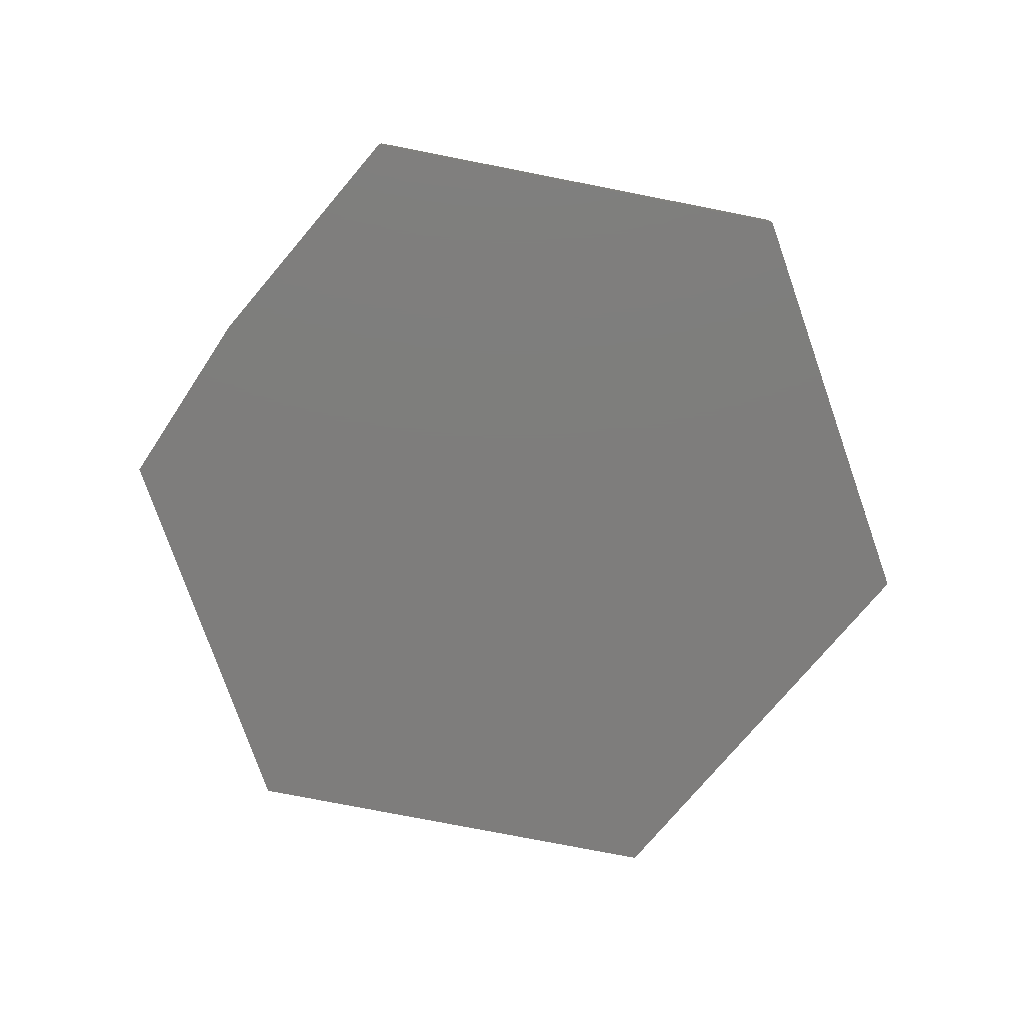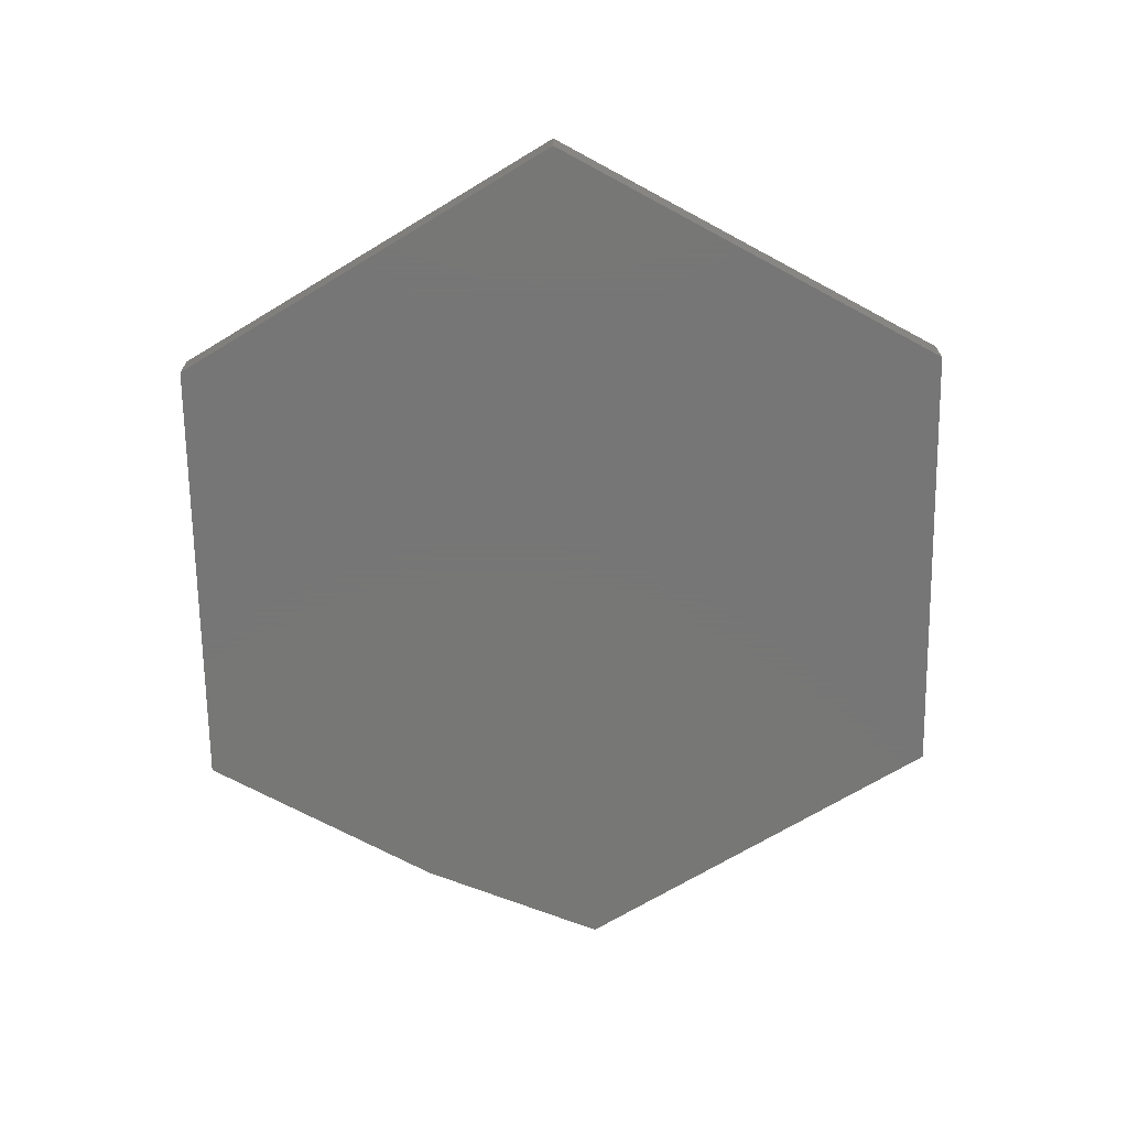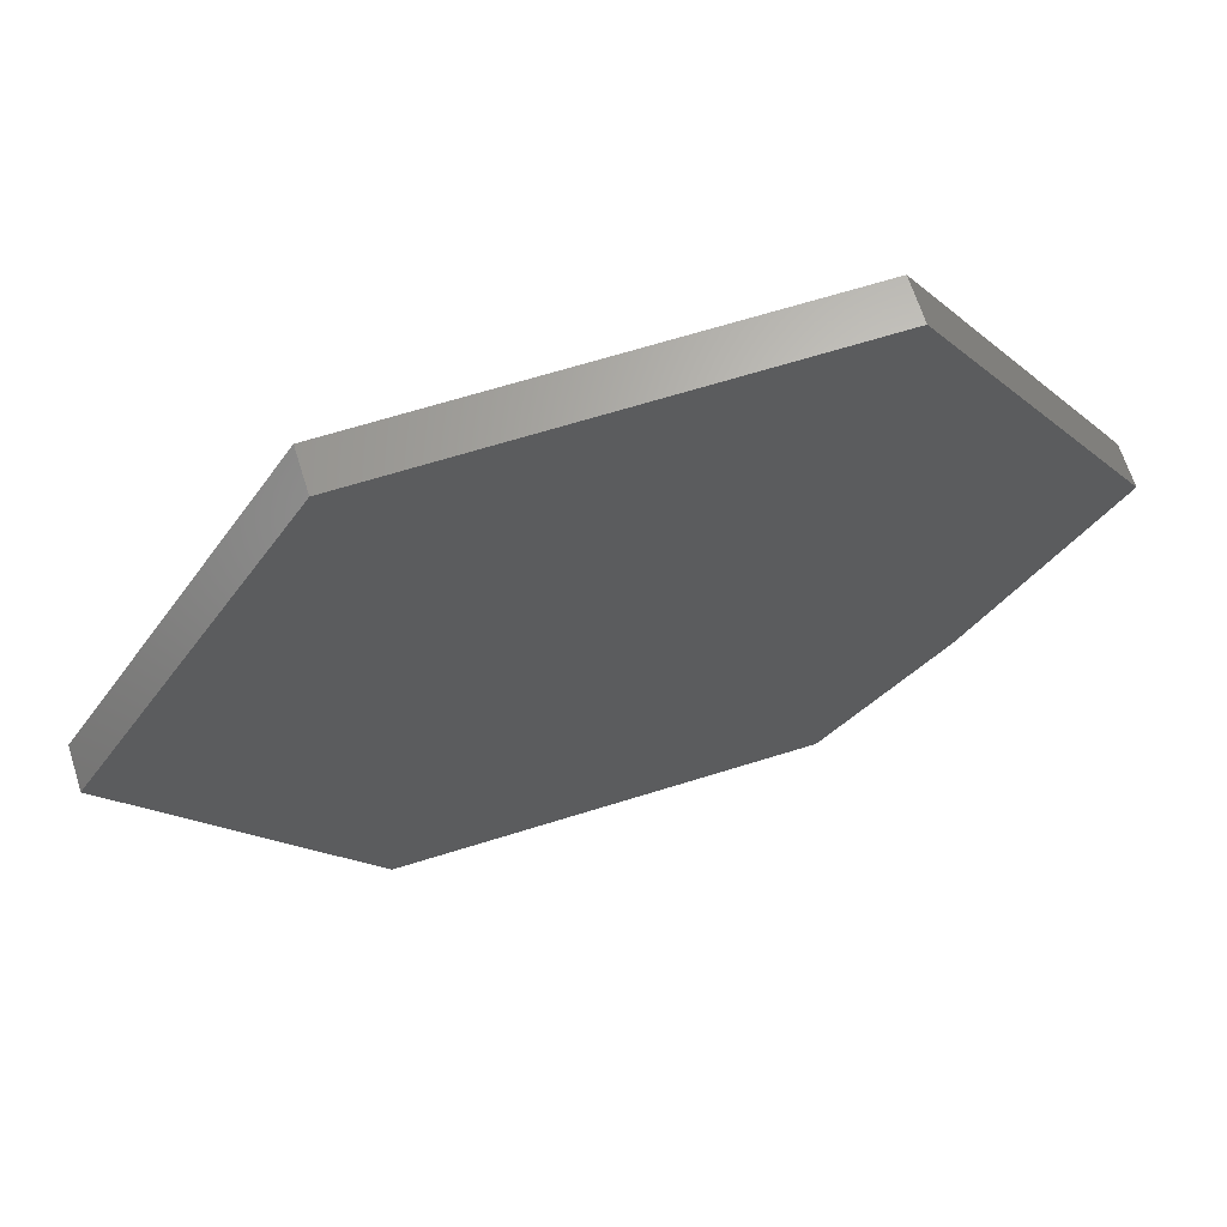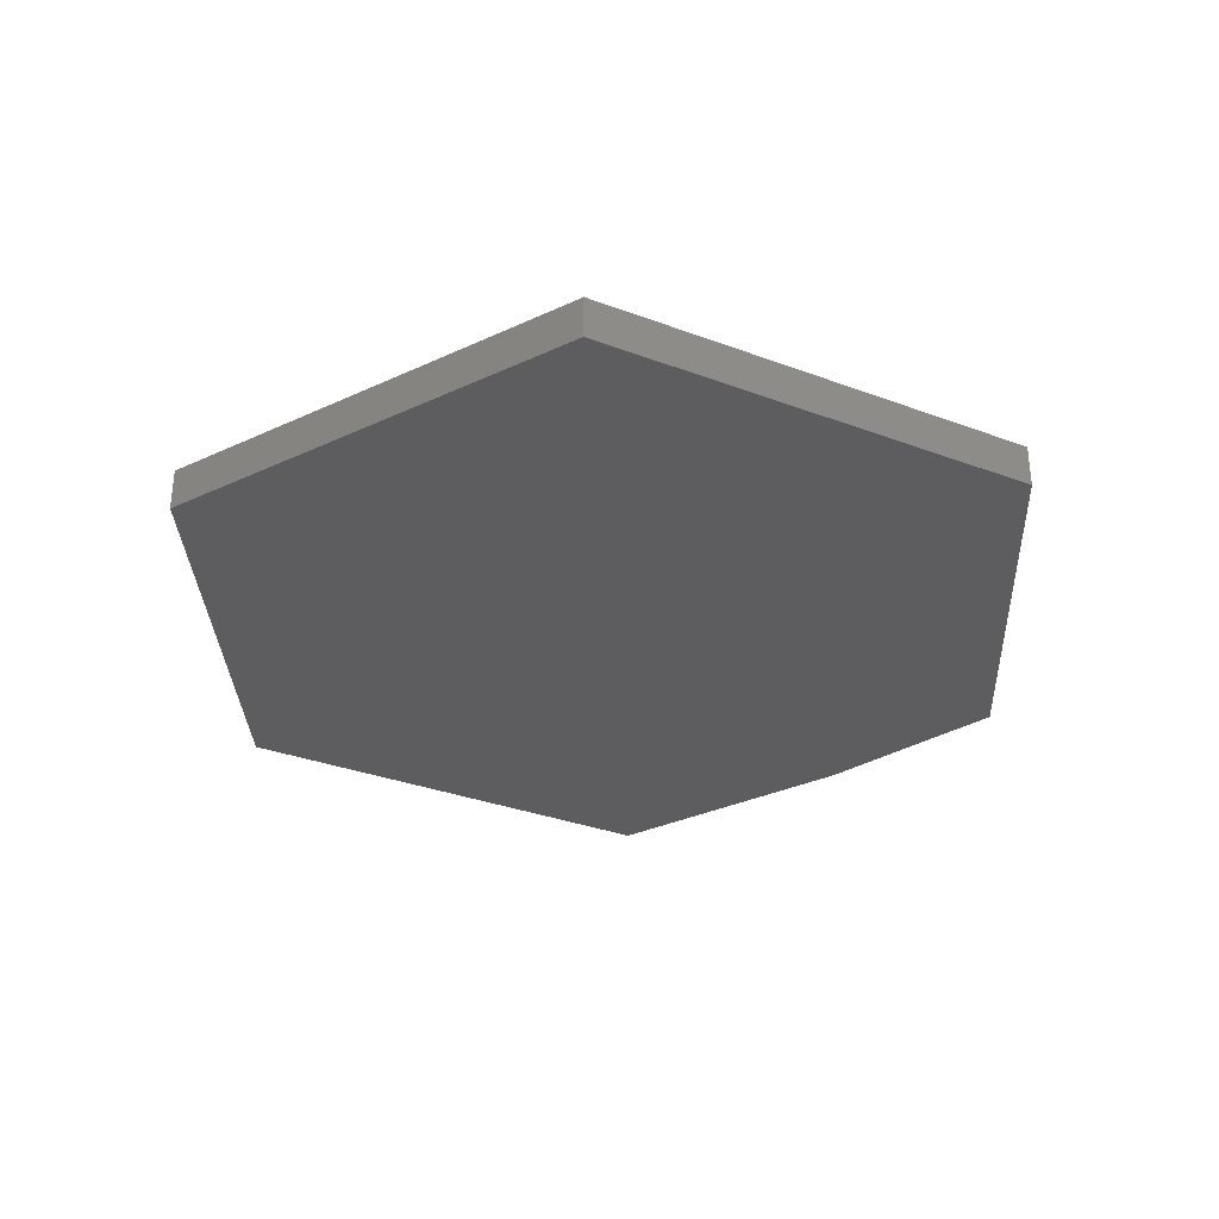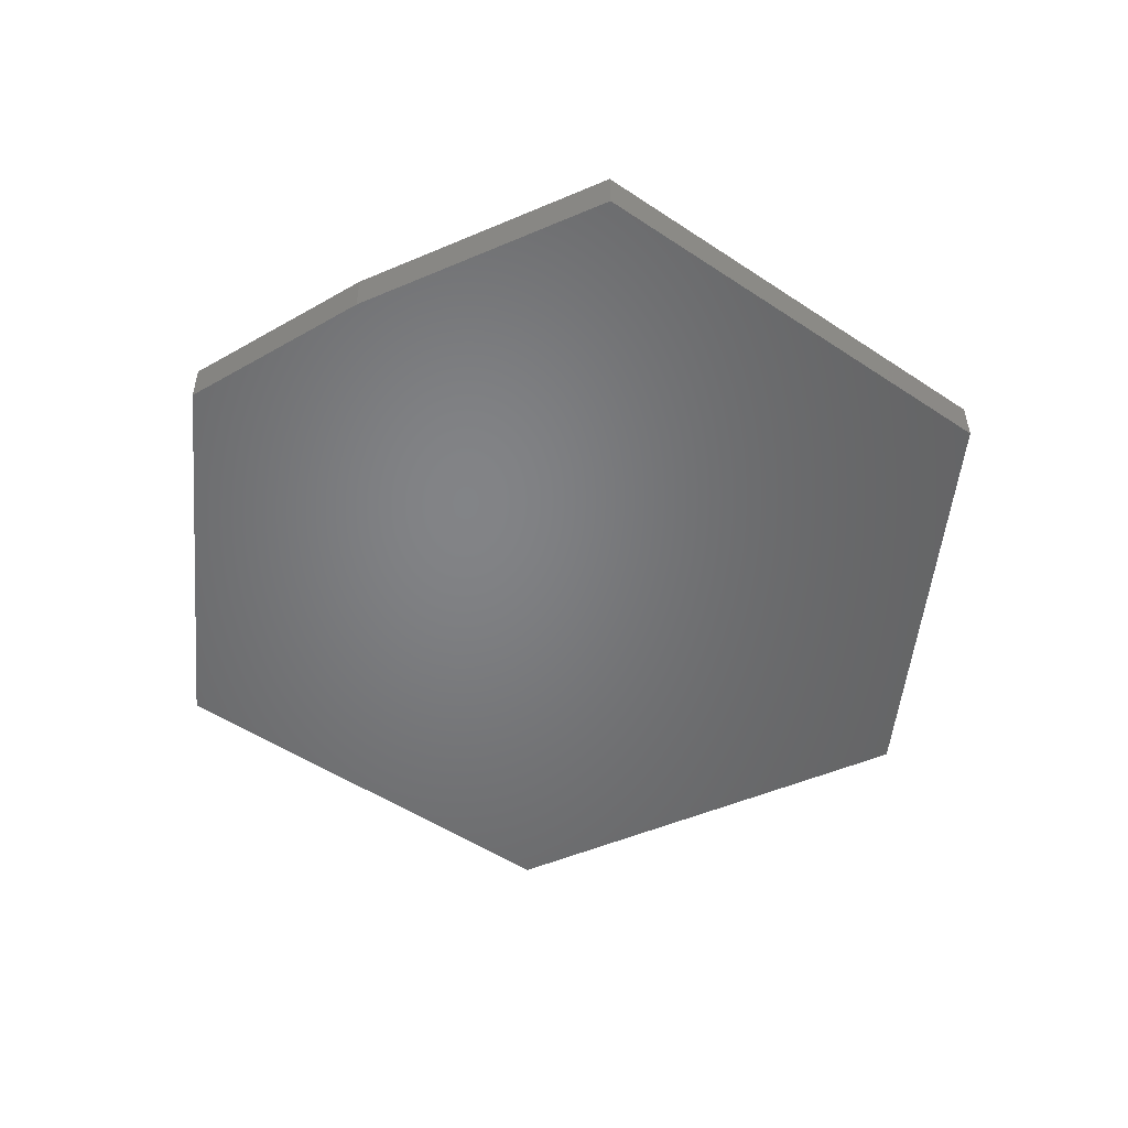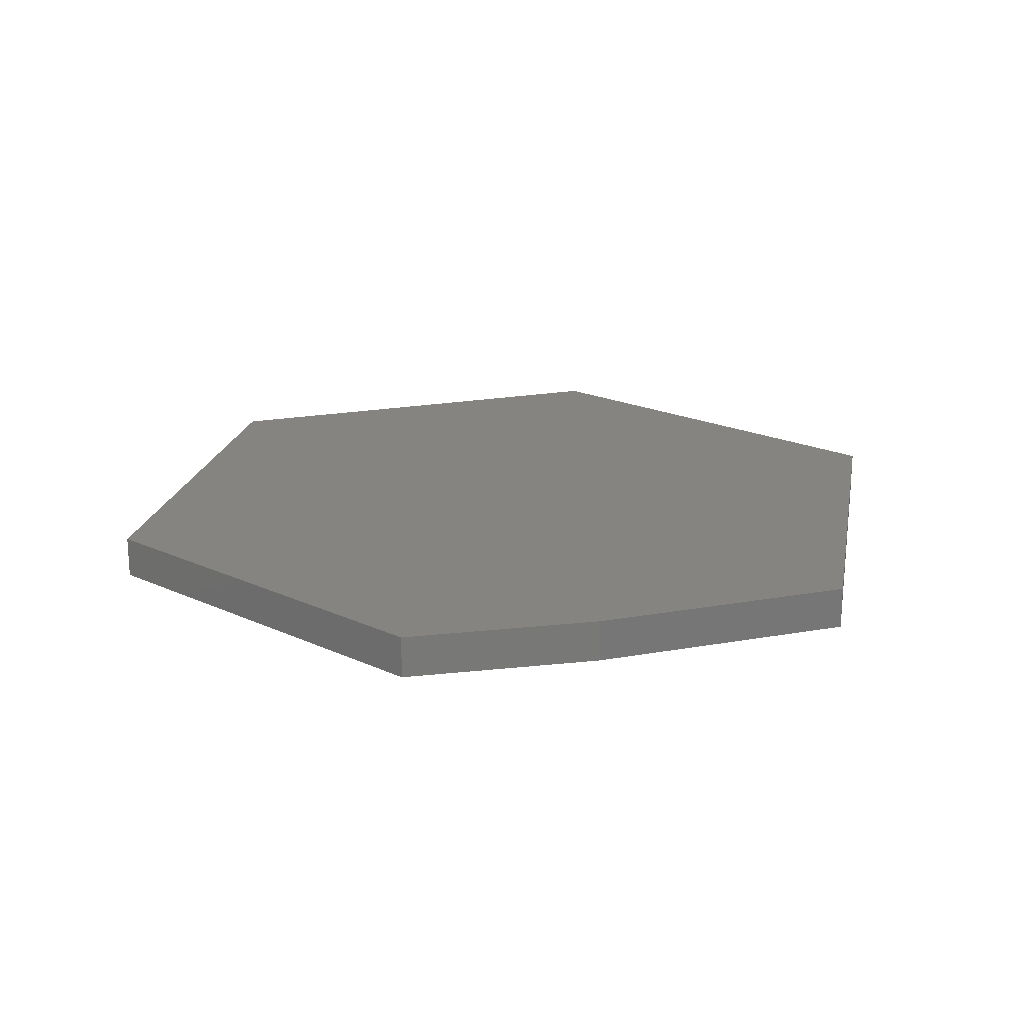
<metadata>
{"format":"stl","ext":"stl","renderer":"f3d","projection":"perspective","resolution":1024,"background":"white","views":[{"elev":-77.2,"azim":109.3,"up":"+Z"},{"elev":-69.2,"azim":-148.8,"up":"+Z"},{"elev":65.9,"azim":-17.5,"up":"+Y"},{"elev":-32.4,"azim":-87.3,"up":"+Z"},{"elev":-51.4,"azim":84.5,"up":"+Z"},{"elev":19.6,"azim":40.9,"up":"+Z"}]}
</metadata>
<code>
# stl→obj: 14 verts, 24 faces
v 0.3711 0.6474 0.07031
v -0.3711 0.6474 0.07031
v 0.75 -5.551e-17 0.07031
v -0.75 0 0.07031
v 0.525 -0.3844 0.07031
v -0.3711 -0.6474 0.07031
v 0.3242 -0.6474 0.07031
v 0.3242 -0.6474 0
v -0.3711 -0.6474 0
v 0.525 -0.3844 0
v -0.75 0 0
v 0.75 -5.551e-17 0
v -0.3711 0.6474 0
v 0.3711 0.6474 0
f 1 2 3
f 3 2 4
f 3 4 5
f 5 4 6
f 5 6 7
f 8 9 10
f 10 9 11
f 10 11 12
f 12 11 13
f 12 13 14
f 5 10 3
f 3 10 12
f 6 9 7
f 7 9 8
f 5 7 10
f 10 7 8
f 2 13 4
f 4 13 11
f 1 14 2
f 2 14 13
f 3 12 1
f 1 12 14
f 4 11 6
f 6 11 9

</code>
